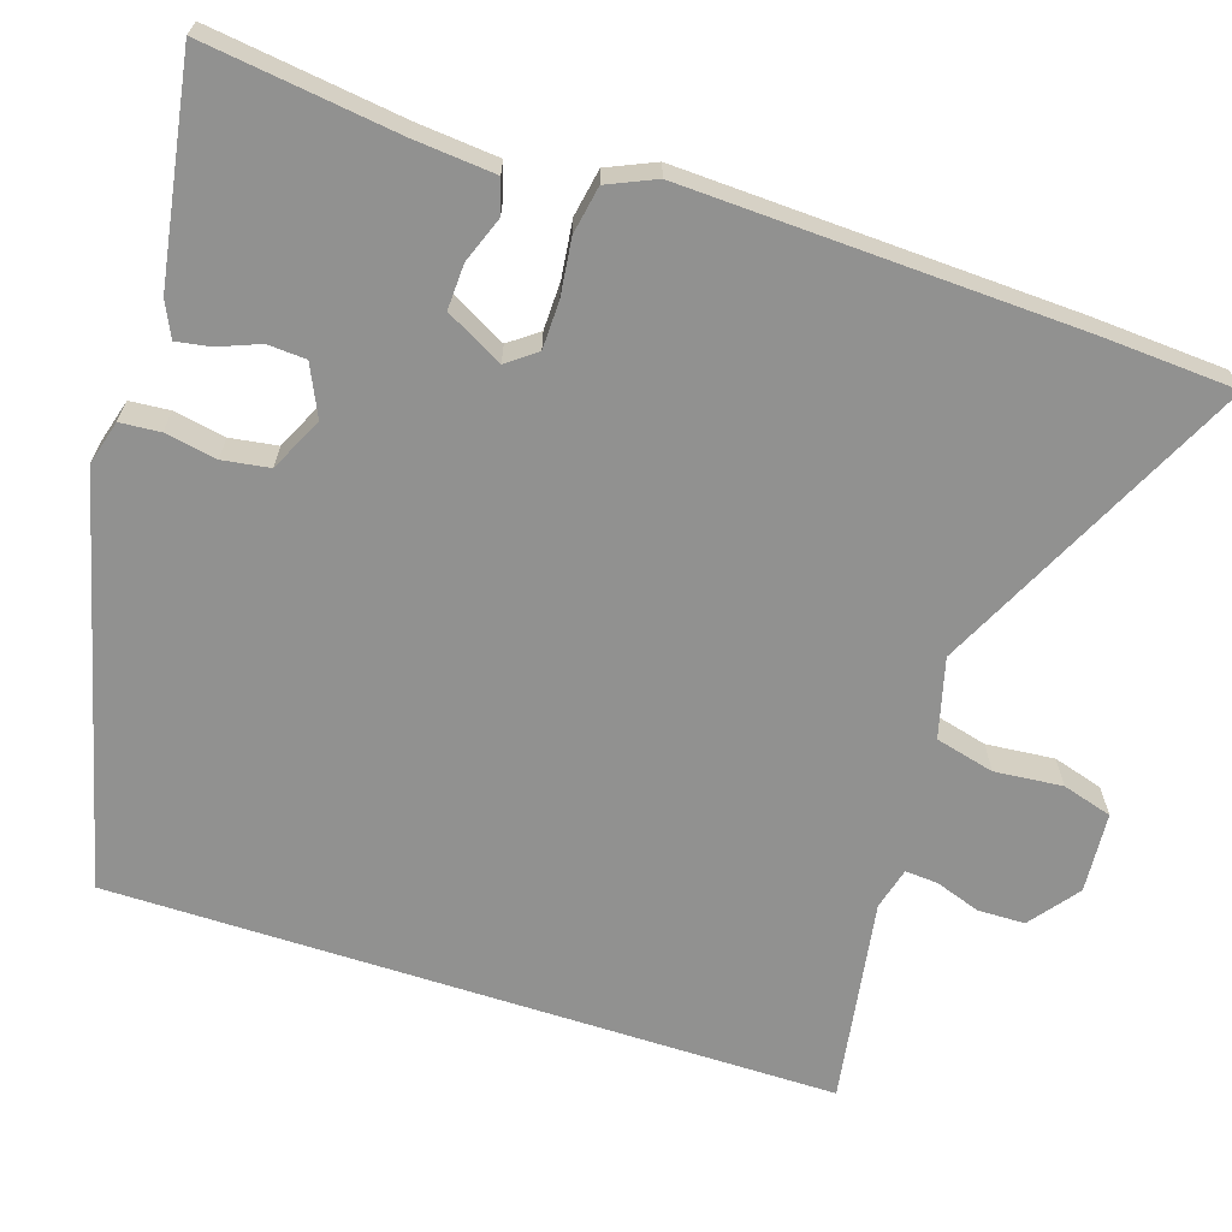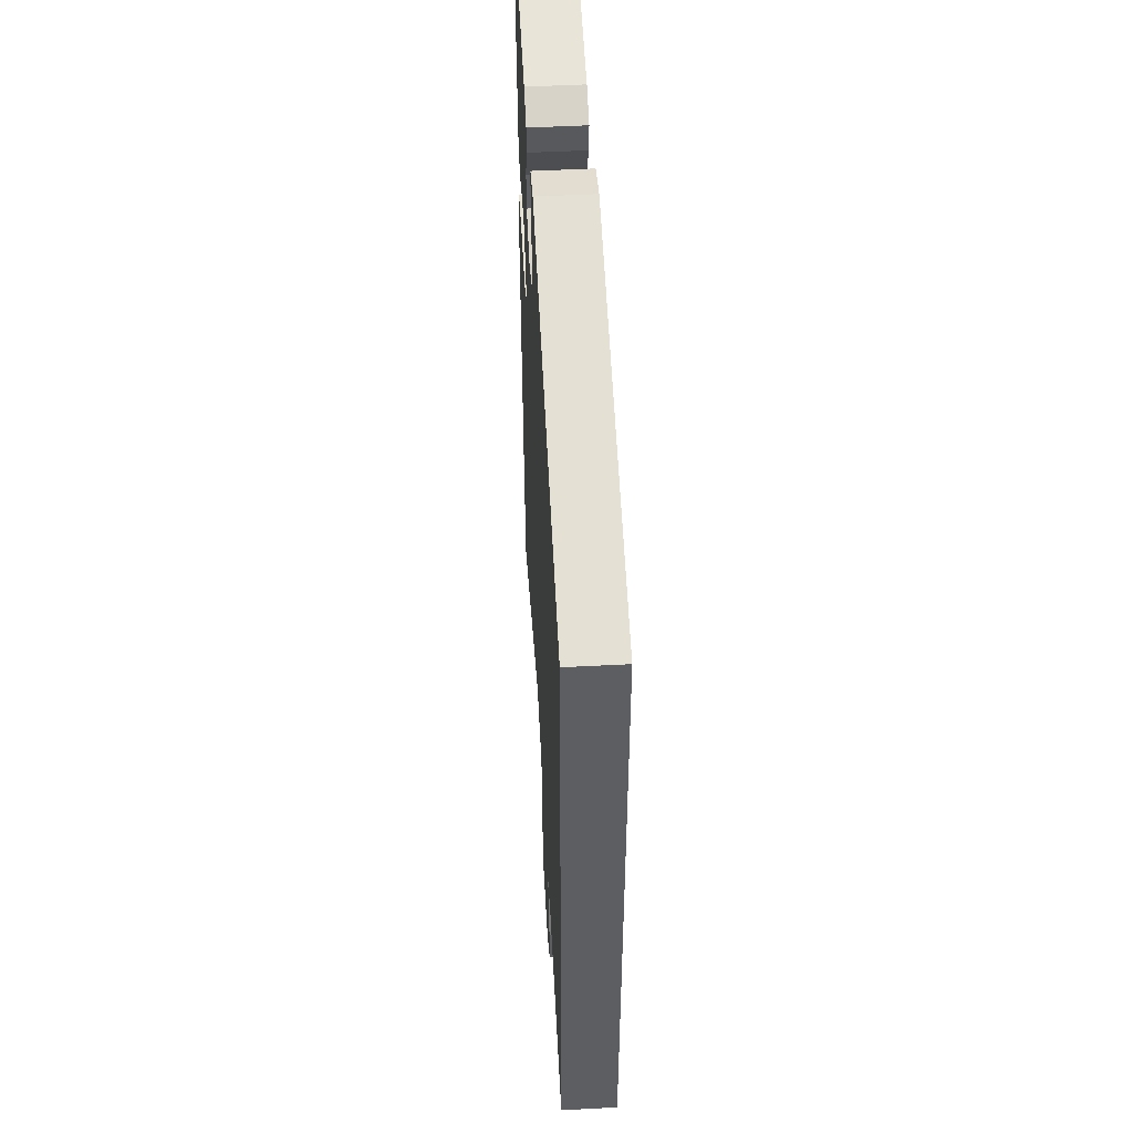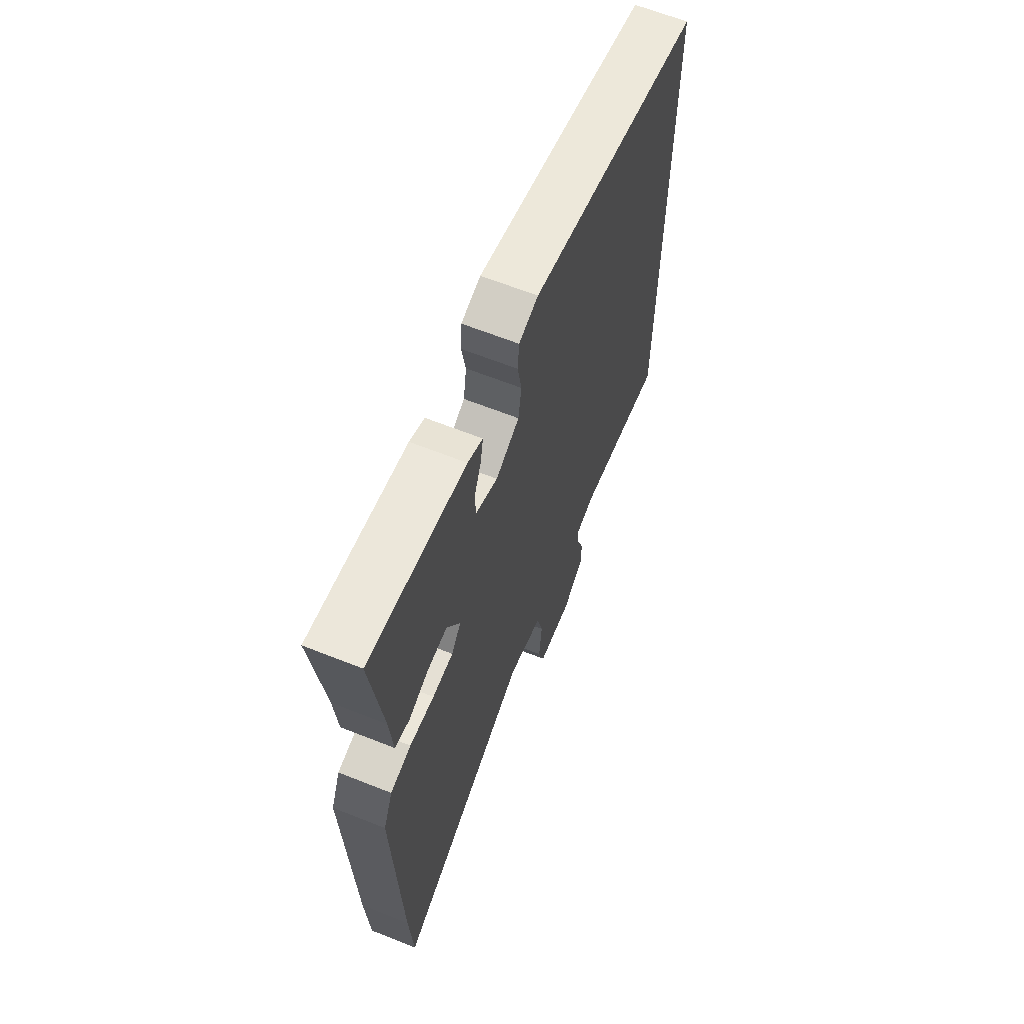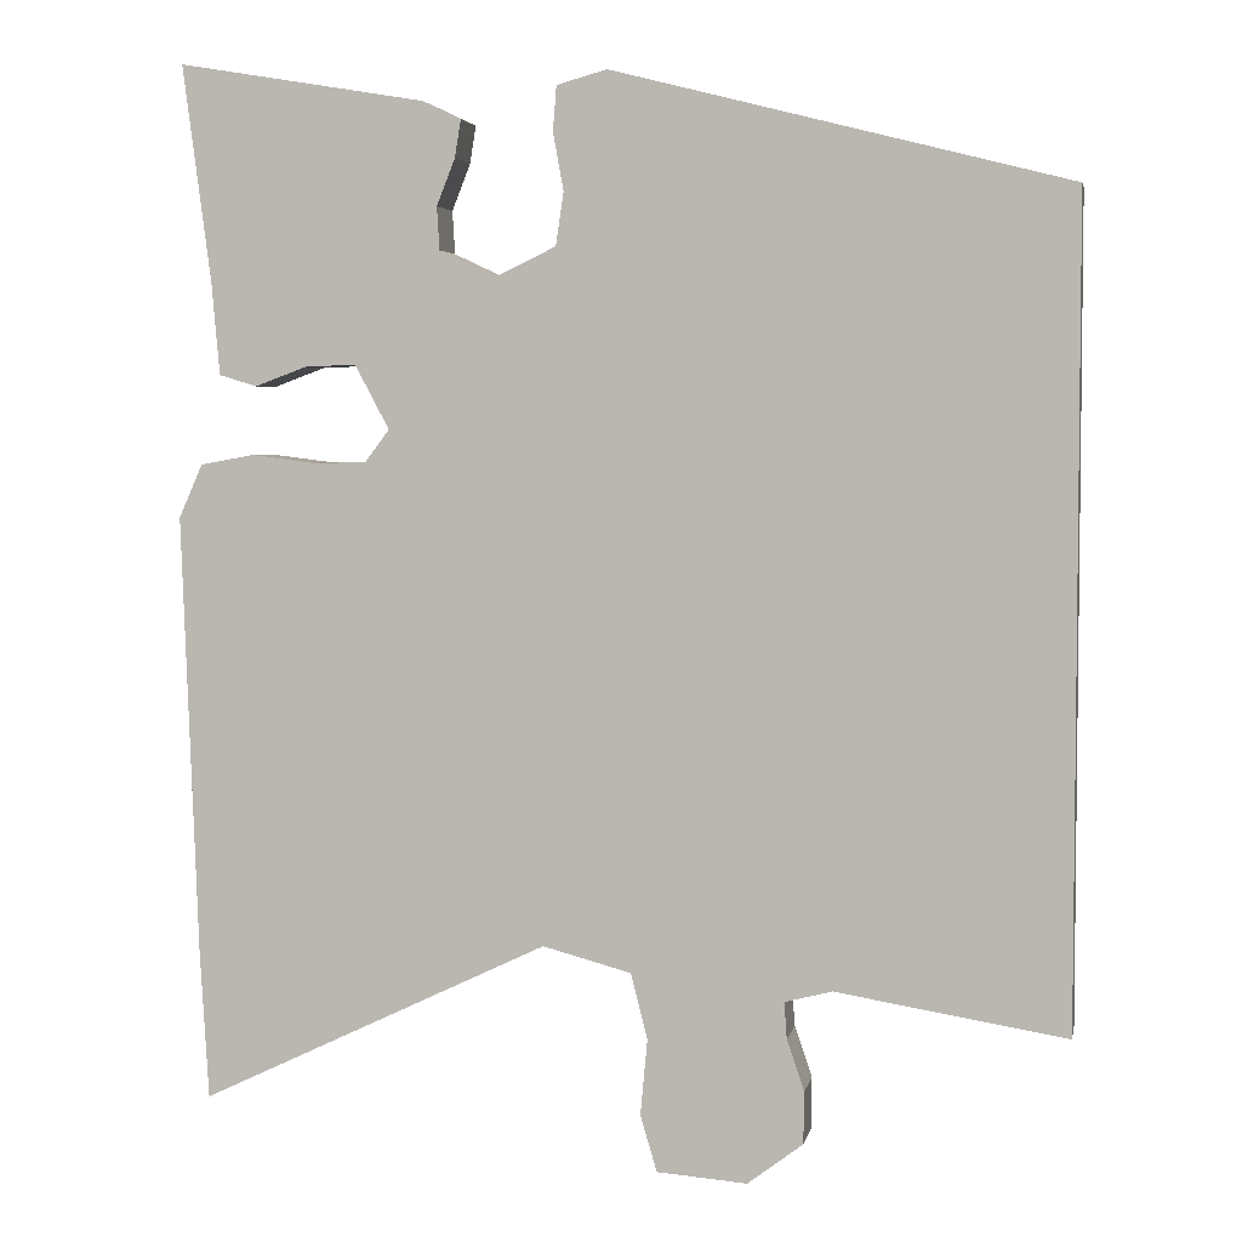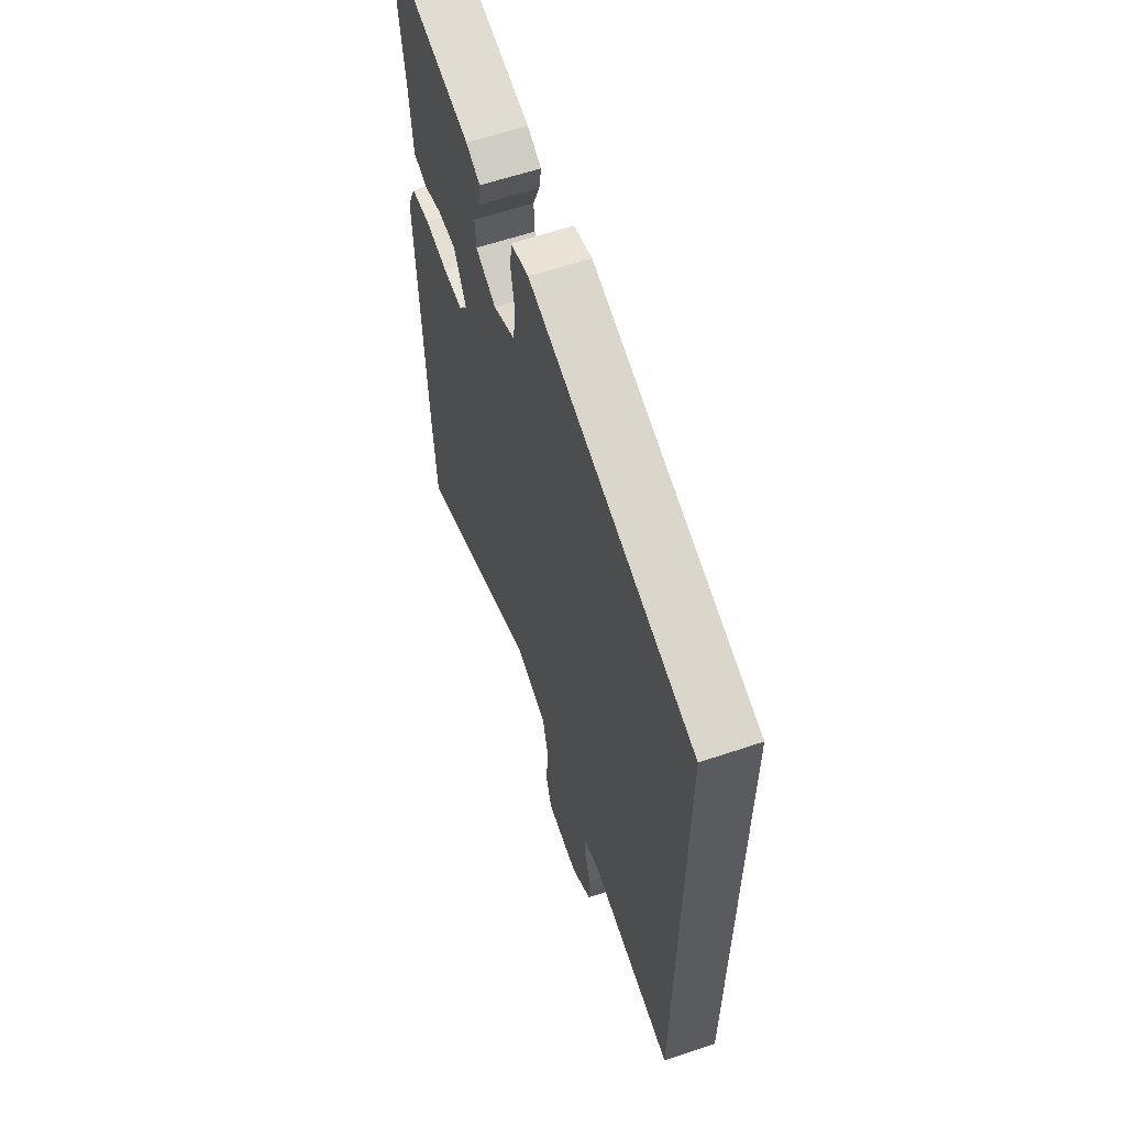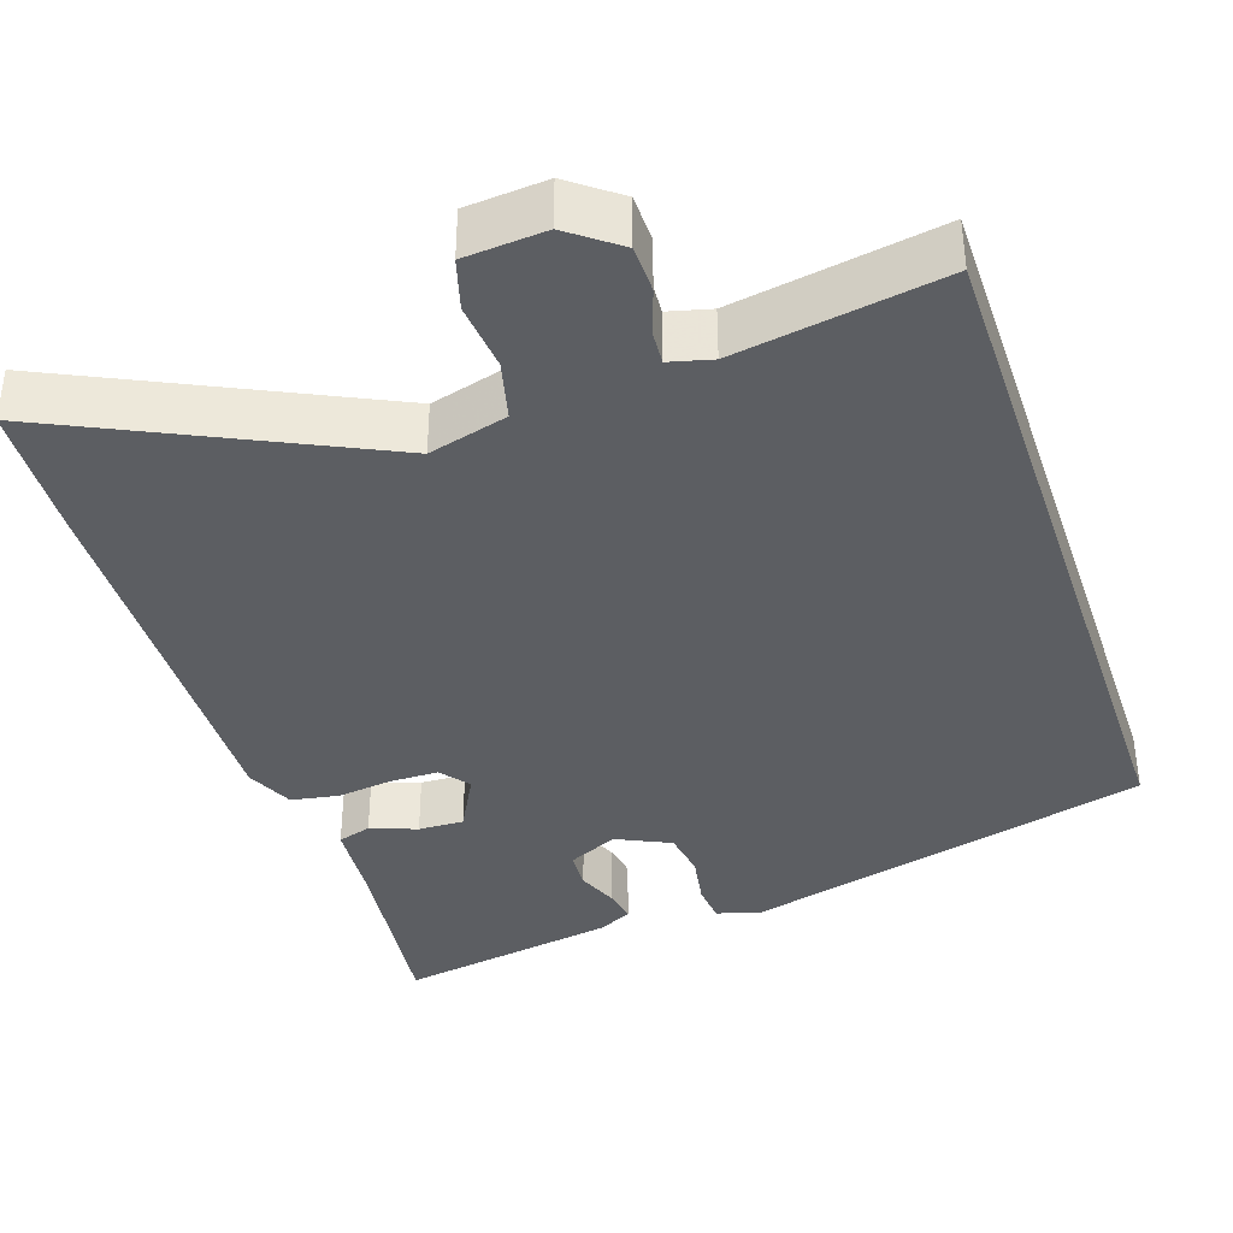
<metadata>
{"format":"obj","ext":"obj","renderer":"f3d","projection":"perspective","resolution":1024,"background":"white","views":[{"elev":-65.9,"azim":71.9,"up":"+Y"},{"elev":51.2,"azim":-93.2,"up":"+Z"},{"elev":64.6,"azim":111.8,"up":"+Z"},{"elev":4.1,"azim":-169.1,"up":"+Z"},{"elev":60.8,"azim":-109.0,"up":"+Z"},{"elev":-37.8,"azim":-161.2,"up":"+Y"}]}
</metadata>
<code>
v -0.5 0.07 0.366
v 0.018 0.07 0.498
v 0.075 0.07 0.482
v 0.079 0.07 0.431
v 0.067 0.07 0.365
v 0.076 0.07 0.305
v 0.145 0.07 0.272
v 0.209 0.07 0.302
v 0.212 0.07 0.351
v 0.191 0.07 0.404
v 0.184 0.07 0.447
v 0.228 0.07 0.468
v 0.509 0.07 0.515
v 0.477 0.07 0.268
v 0.468 0.07 0.164
v 0.425 0.07 0.151
v 0.366 0.07 0.173
v 0.308 0.07 0.175
v 0.269 0.07 0.102
v 0.297 0.07 0.065
v 0.358 0.07 0.064
v 0.43 0.07 0.073
v 0.491 0.07 0.062
v 0.518 0.07 0.001
v 0.5 0.07 -0.5
v 0.49 0.07 -0.672
v 0.092 0.07 -0.481
v -0.009 0.07 -0.508
v -0.028 0.07 -0.583
v -0.02 0.07 -0.67
v -0.039 0.07 -0.734
v -0.142 0.07 -0.742
v -0.205 0.07 -0.694
v -0.206 0.07 -0.634
v -0.186 0.07 -0.576
v -0.183 0.07 -0.534
v -0.237 0.07 -0.52
v -0.5 0.07 -0.563
v -0.5 0 0.366
v 0.018 0 0.498
v 0.075 0 0.482
v 0.079 0 0.431
v 0.067 0 0.365
v 0.076 0 0.305
v 0.145 0 0.272
v 0.209 0 0.302
v 0.212 0 0.351
v 0.191 0 0.404
v 0.184 0 0.447
v 0.228 0 0.468
v 0.509 0 0.515
v 0.477 0 0.268
v 0.468 0 0.164
v 0.425 0 0.151
v 0.366 0 0.173
v 0.308 0 0.175
v 0.269 0 0.102
v 0.297 0 0.065
v 0.358 0 0.064
v 0.43 0 0.073
v 0.491 0 0.062
v 0.518 0 0.001
v 0.5 0 -0.5
v 0.49 0 -0.672
v 0.092 0 -0.481
v -0.009 0 -0.508
v -0.028 0 -0.583
v -0.02 0 -0.67
v -0.039 0 -0.734
v -0.142 0 -0.742
v -0.205 0 -0.694
v -0.206 0 -0.634
v -0.186 0 -0.576
v -0.183 0 -0.534
v -0.237 0 -0.52
v -0.5 0 -0.563
f 3 4 5
f 2 3 5
f 1 2 5
f 38 1 5
f 37 38 5
f 36 37 5 6
f 35 36 6 7
f 33 34 35
f 32 33 35
f 31 32 35
f 30 31 35
f 29 30 35
f 28 29 35 7
f 27 28 7 8
f 25 26 27
f 24 25 27
f 23 24 27
f 22 23 27
f 21 22 27
f 20 21 27
f 19 20 27
f 19 27 8
f 18 19 8 9
f 12 13 14
f 11 12 14
f 10 11 14
f 9 10 14
f 18 9 14
f 17 18 14
f 14 15 16 17
f 43 42 41
f 43 41 40
f 43 40 39
f 43 39 76
f 43 76 75
f 44 43 75 74
f 45 44 74 73
f 73 72 71
f 73 71 70
f 73 70 69
f 73 69 68
f 73 68 67
f 45 73 67 66
f 46 45 66 65
f 65 64 63
f 65 63 62
f 65 62 61
f 65 61 60
f 65 60 59
f 65 59 58
f 65 58 57
f 46 65 57
f 47 46 57 56
f 52 51 50
f 52 50 49
f 52 49 48
f 52 48 47
f 52 47 56
f 52 56 55
f 55 54 53 52
f 1 39 40 2
f 2 40 41 3
f 3 41 42 4
f 4 42 43 5
f 5 43 44 6
f 6 44 45 7
f 7 45 46 8
f 8 46 47 9
f 9 47 48 10
f 10 48 49 11
f 11 49 50 12
f 12 50 51 13
f 13 51 52 14
f 14 52 53 15
f 15 53 54 16
f 16 54 55 17
f 17 55 56 18
f 18 56 57 19
f 19 57 58 20
f 20 58 59 21
f 21 59 60 22
f 22 60 61 23
f 23 61 62 24
f 24 62 63 25
f 25 63 64 26
f 26 64 65 27
f 27 65 66 28
f 28 66 67 29
f 29 67 68 30
f 30 68 69 31
f 31 69 70 32
f 32 70 71 33
f 33 71 72 34
f 34 72 73 35
f 35 73 74 36
f 36 74 75 37
f 37 75 76 38
f 38 76 39 1

</code>
